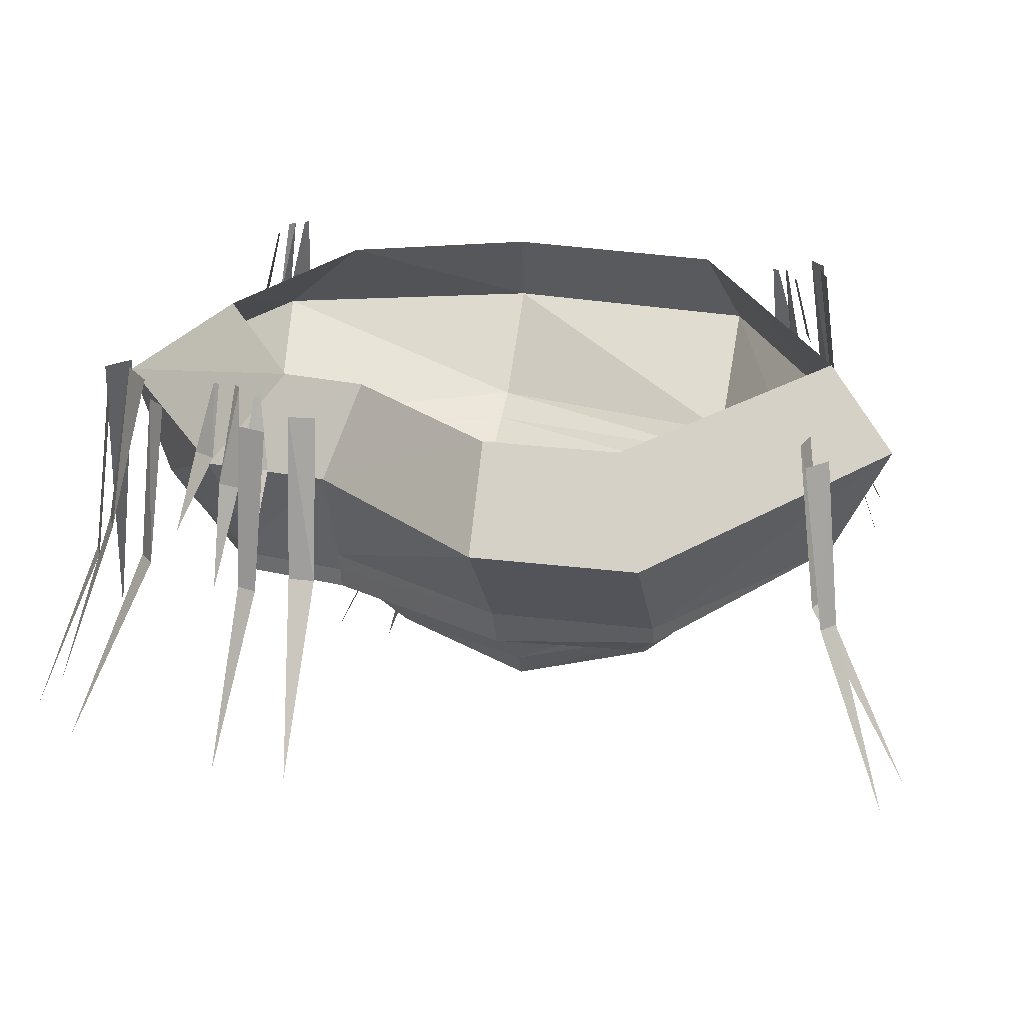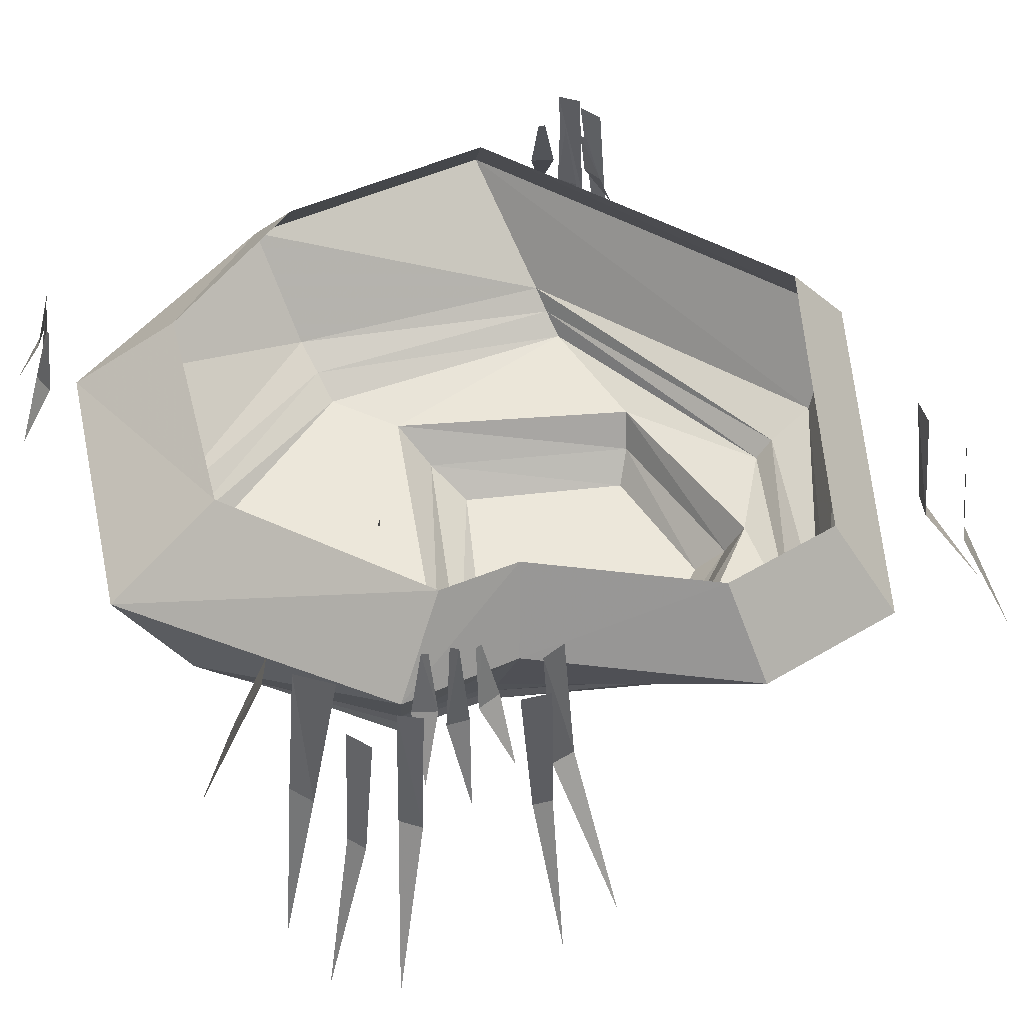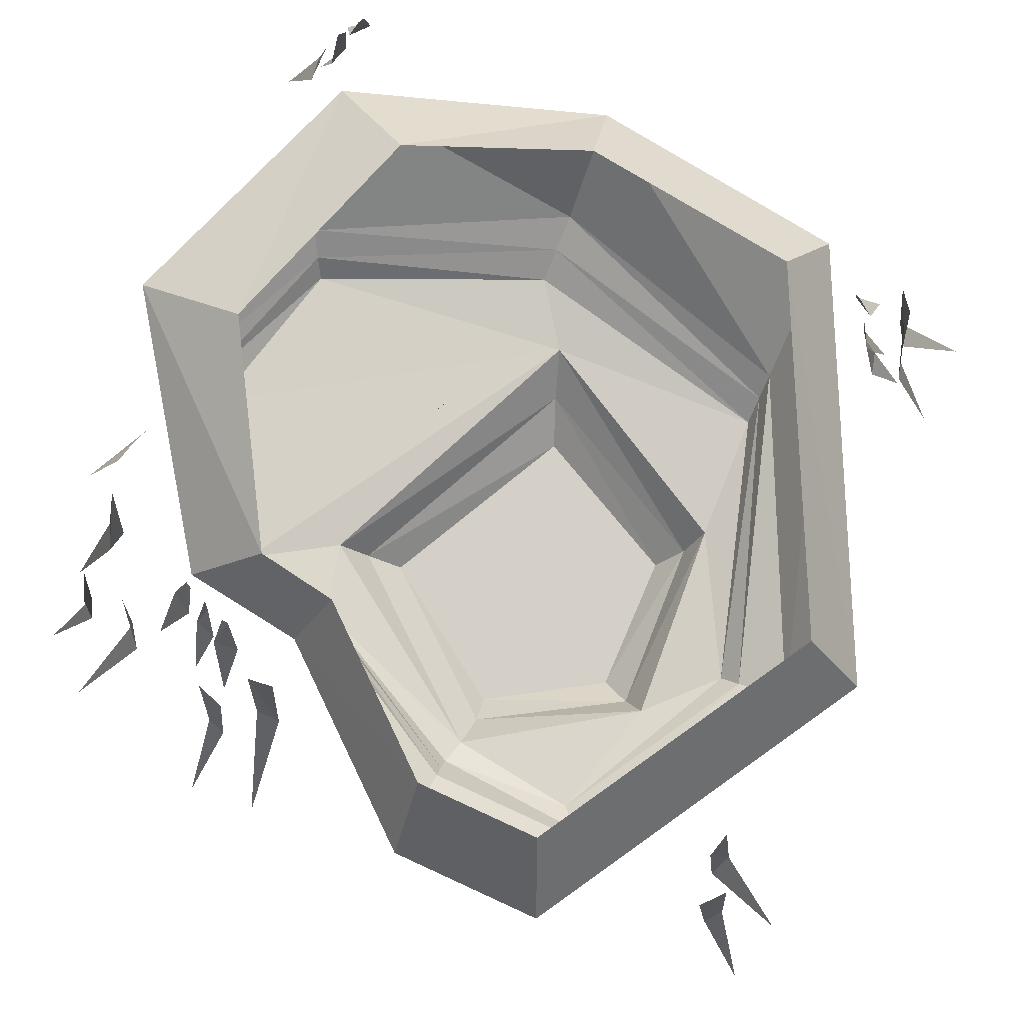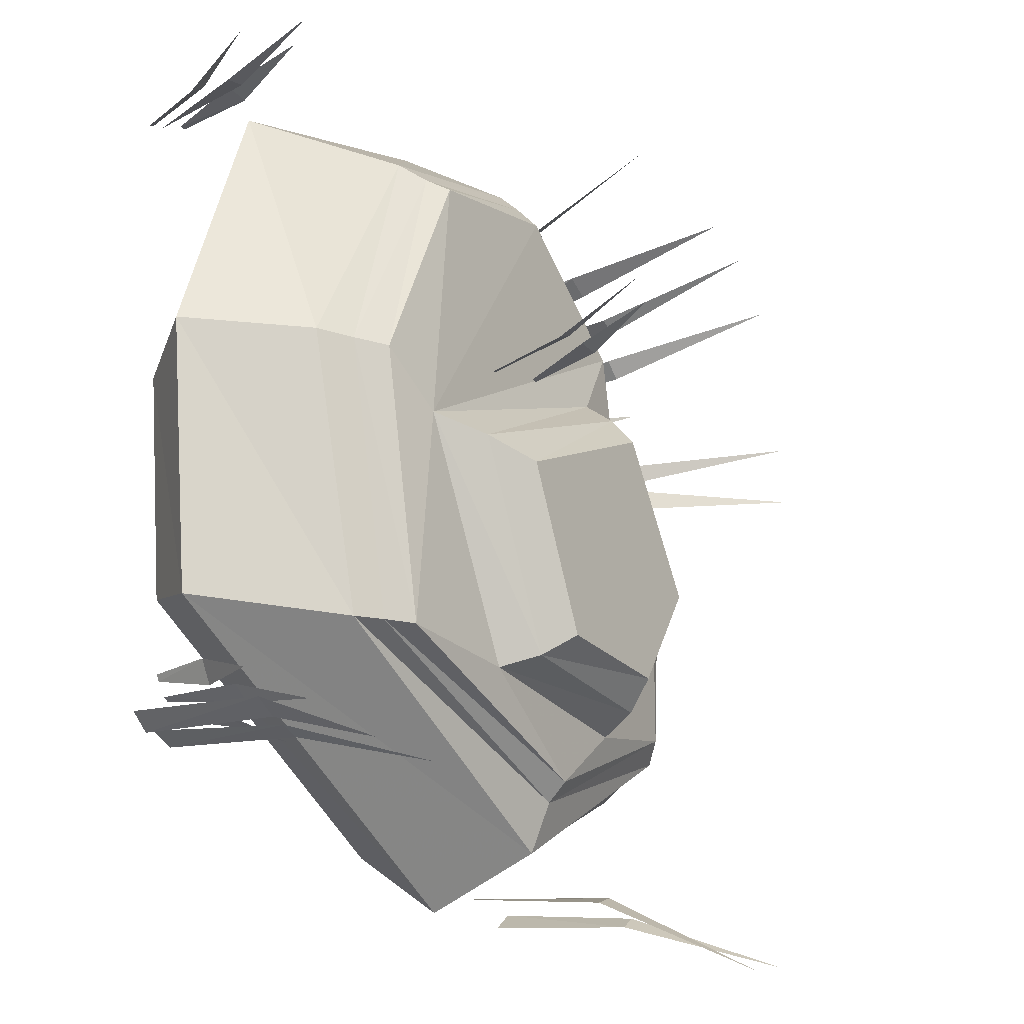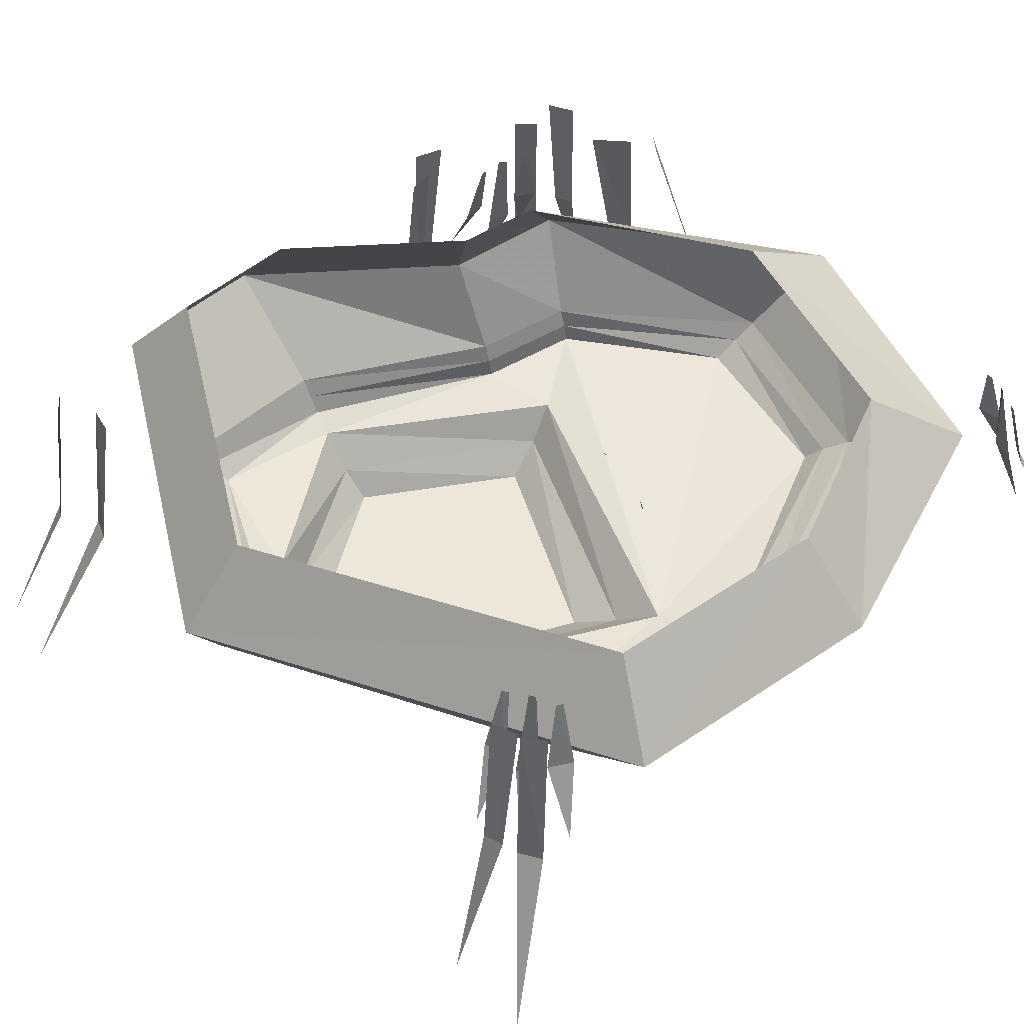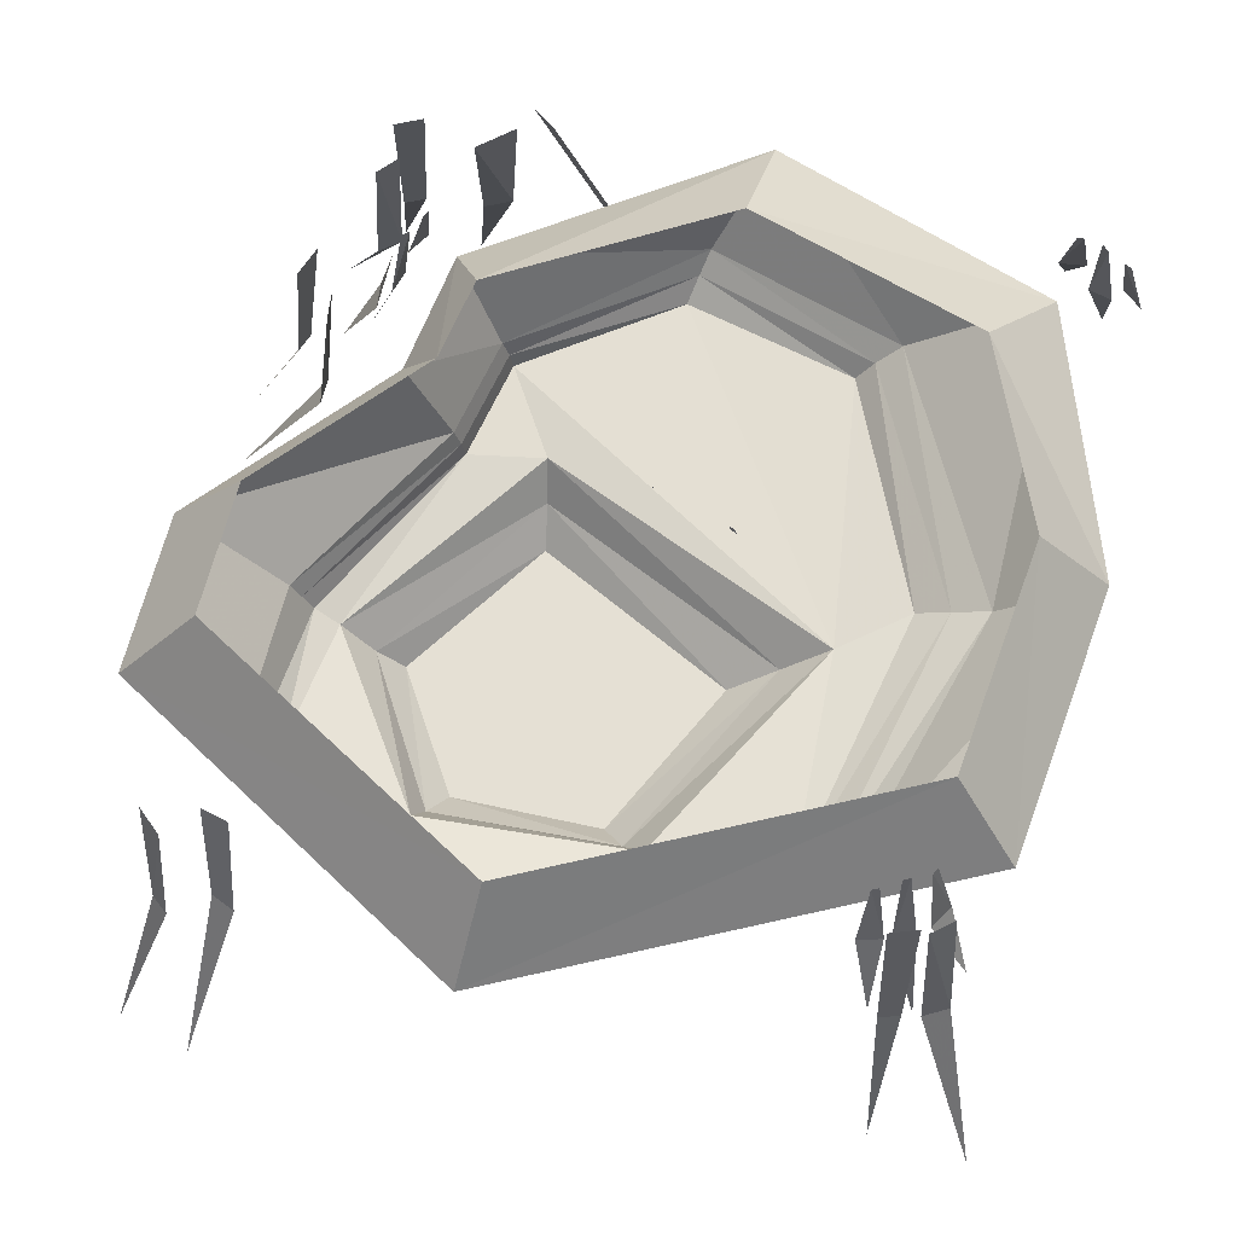
<metadata>
{"format":"obj","ext":"obj","renderer":"f3d","projection":"perspective","resolution":1024,"background":"white","views":[{"elev":22.7,"azim":102.7,"up":"+Y"},{"elev":52.3,"azim":57.5,"up":"+Y"},{"elev":79.9,"azim":114.6,"up":"+Y"},{"elev":-23.3,"azim":-57.8,"up":"+Z"},{"elev":49.8,"azim":-133.6,"up":"+Y"},{"elev":65.2,"azim":-166.2,"up":"+Y"}]}
</metadata>
<code>
o object/3895
v 101 -50 33
v 101 -50 41
v 95 0 41
v 94 0 33
v 131 -102 35
v 112 -50 48
v 110 -50 54
v 103 -1 54
v 106 -1 45
v 133 -101 57
v 99 -50 86
v 93 -50 91
v 89 0 87
v 94 0 81
v 119 -102 108
v 96 -50 104
v 90 -50 107
v 86 -1 102
v 94 -1 98
v 105 -101 125
v 42 -51 121
v 37 -51 118
v 50 -2 108
v 58 -2 114
v 25 -102 128
v 73 -51 109
v 65 -51 113
v 60 -1 105
v 70 -1 96
v 81 -103 127
v 80 -50 -119
v 87 -50 -116
v 85 0 -110
v 77 0 -112
v 92 -102 -146
v 97 -50 -124
v 102 -50 -120
v 100 -1 -113
v 93 -1 -119
v 113 -101 -141
v -108 -50 -100
v -101 -50 -104
v -97 0 -99
v -103 0 -94
v -123 -102 -125
v -96 -50 -105
v -90 -50 -107
v -87 -1 -101
v -95 -1 -98
v -95 -101 -124
v -20 -100 38
v -26 -100 35
v -22 -69 31
v -20 -69 32
v -28 -130 47
v 8 -93 46
v 0 -93 46
v 4 -71 40
v 6 -71 40
v 4 -115 57
v 87 -21 51
v 88 -21 59
v 82 1 56
v 82 1 54
v 99 -43 53
v 83 -20 70
v 79 -20 77
v 76 2 71
v 77 2 69
v 91 -42 80
v 86 -28 61
v 84 -28 68
v 79 3 63
v 81 3 61
v 96 -58 67
v -95 -23 112
v -103 -23 113
v -100 -1 107
v -98 -1 107
v -98 -45 124
v -114 -22 107
v -120 -22 102
v -114 0 100
v -112 0 101
v -124 -44 114
v -105 -30 110
v -112 -30 108
v -107 1 103
v -105 1 105
v -112 -60 120
v -116 -27 -67
v -126 -27 18
v -104 0 14
v -96 0 -57
v 15 -27 -133
v 24 -58 -116
v -75 -58 -67
v -98 -58 18
v -97 -27 102
v -80 0 71
v -9 -27 133
v -8 0 94
v 71 -27 76
v 58 0 54
v 76 -27 37
v 62 0 28
v 124 -27 -21
v 102 0 -20
v 124 -27 -70
v 102 0 -60
v 12 0 -112
v -95 -31 -89
v -89 -31 -93
v -88 0 -87
v -90 0 -86
v -99 -61 -100
v -87 -23 -95
v -80 -23 -97
v -81 -1 -91
v -83 -1 -90
v -87 -45 -107
v -102 -24 -82
v -98 -24 -89
v -95 -2 -83
v -96 -2 -81
v -110 -46 -91
v -43 -84 -2
v 35 -84 34
v 37 -73 43
v -57 -73 3
v -12 -84 -65
v -5 -93 -58
v -29 -93 -8
v 33 -93 23
v 71 -84 -24
v 81 -73 -23
v 60 -70 37
v 54 -70 69
v 9 -70 102
v -45 -70 89
v -77 -70 18
v -60 -70 -67
v -19 -73 -69
v 44 -84 -68
v 40 -93 -59
v 63 -93 -23
v 46 -73 -74
v 86 -70 -64
v 89 -70 -21
v 92 -64 -21
v 61 -64 37
v 55 -64 69
v 7 -64 109
v -50 -64 92
v -87 -64 18
v -68 -64 -67
v 25 -70 -94
v 25 -64 -100
v 92 -64 -70
v 95 -58 -70
v 95 -58 -21
v 63 -58 37
v 57 -58 69
v 5 -58 115
v -57 -58 96
f 1 2 3
f 1 3 4
f 1 4 2
f 1 2 5
f 1 5 2
f 4 3 2
f 6 7 8
f 6 8 9
f 6 9 7
f 6 7 10
f 6 10 7
f 9 8 7
f 11 12 13
f 11 13 14
f 11 14 12
f 11 12 15
f 11 15 12
f 14 13 12
f 16 17 18
f 16 18 19
f 16 19 17
f 16 17 20
f 16 20 17
f 19 18 17
f 21 22 23
f 21 23 24
f 21 24 22
f 21 22 25
f 21 25 22
f 24 23 22
f 26 27 28
f 26 28 29
f 26 29 27
f 26 27 30
f 26 30 27
f 29 28 27
f 31 32 33
f 31 33 34
f 31 34 32
f 31 32 35
f 31 35 32
f 34 33 32
f 36 37 38
f 36 38 39
f 36 39 37
f 36 37 40
f 36 40 37
f 39 38 37
f 41 42 43
f 41 43 44
f 41 44 42
f 41 42 45
f 41 45 42
f 44 43 42
f 46 47 48
f 46 48 49
f 46 49 47
f 46 47 50
f 46 50 47
f 49 48 47
f 51 52 53
f 51 53 54
f 51 54 52
f 51 52 55
f 51 55 52
f 54 53 52
f 56 57 58
f 56 58 59
f 56 59 57
f 56 57 60
f 56 60 57
f 59 58 57
f 61 62 63
f 61 63 64
f 61 64 62
f 61 62 65
f 61 65 62
f 64 63 62
f 66 67 68
f 66 68 69
f 66 69 67
f 66 67 70
f 66 70 67
f 69 68 67
f 71 72 73
f 71 73 74
f 71 74 72
f 71 72 75
f 71 75 72
f 74 73 72
f 76 77 78
f 76 78 79
f 76 79 77
f 76 77 80
f 76 80 77
f 79 78 77
f 81 82 83
f 81 83 84
f 81 84 82
f 81 82 85
f 81 85 82
f 84 83 82
f 86 87 88
f 86 88 89
f 86 89 87
f 86 87 90
f 86 90 87
f 89 88 87
f 91 92 93
f 91 93 94
f 91 94 95
f 91 95 96
f 91 96 97
f 91 97 92
f 92 97 98
f 92 98 99
f 92 99 100
f 92 100 93
f 99 101 102
f 99 102 100
f 101 103 104
f 101 104 102
f 103 105 106
f 103 106 104
f 105 107 108
f 105 108 106
f 107 109 110
f 107 110 108
f 109 95 111
f 109 111 110
f 95 94 111
f 112 113 114
f 112 114 115
f 112 115 113
f 112 113 116
f 112 116 113
f 115 114 113
f 117 118 119
f 117 119 120
f 117 120 118
f 117 118 121
f 117 121 118
f 120 119 118
f 122 123 124
f 122 124 125
f 122 125 123
f 122 123 126
f 122 126 123
f 125 124 123
f 127 128 129
f 127 129 130
f 127 130 131
f 127 131 132
f 127 132 133
f 127 133 128
f 128 133 134
f 128 134 135
f 128 135 136
f 128 136 129
f 129 136 137
f 129 137 138
f 129 138 130
f 130 138 139
f 130 139 140
f 130 140 141
f 130 141 142
f 130 142 143
f 130 143 131
f 131 143 144
f 131 144 145
f 131 145 132
f 132 145 133
f 133 145 134
f 134 145 146
f 134 146 135
f 135 146 144
f 135 144 147
f 135 147 136
f 136 147 148
f 136 148 149
f 136 149 137
f 137 149 150
f 137 150 151
f 137 151 138
f 138 151 152
f 138 152 139
f 139 152 153
f 139 153 140
f 140 153 154
f 140 154 141
f 141 154 155
f 141 155 142
f 142 155 156
f 142 156 157
f 142 157 143
f 143 157 147
f 143 147 144
f 146 145 144
f 140 139 130
f 148 147 157
f 148 157 158
f 148 158 159
f 148 159 149
f 149 159 150
f 150 159 160
f 150 160 161
f 150 161 151
f 151 161 162
f 151 162 152
f 152 162 163
f 152 163 153
f 153 163 164
f 153 164 154
f 154 164 165
f 154 165 155
f 155 165 98
f 155 98 156
f 156 98 97
f 156 97 158
f 156 158 157
f 159 158 96
f 159 96 160
f 160 96 95
f 160 95 109
f 160 109 161
f 161 109 107
f 161 107 162
f 162 107 105
f 162 105 163
f 163 105 103
f 163 103 164
f 164 103 101
f 164 101 165
f 165 101 99
f 165 99 98
f 158 97 96

</code>
